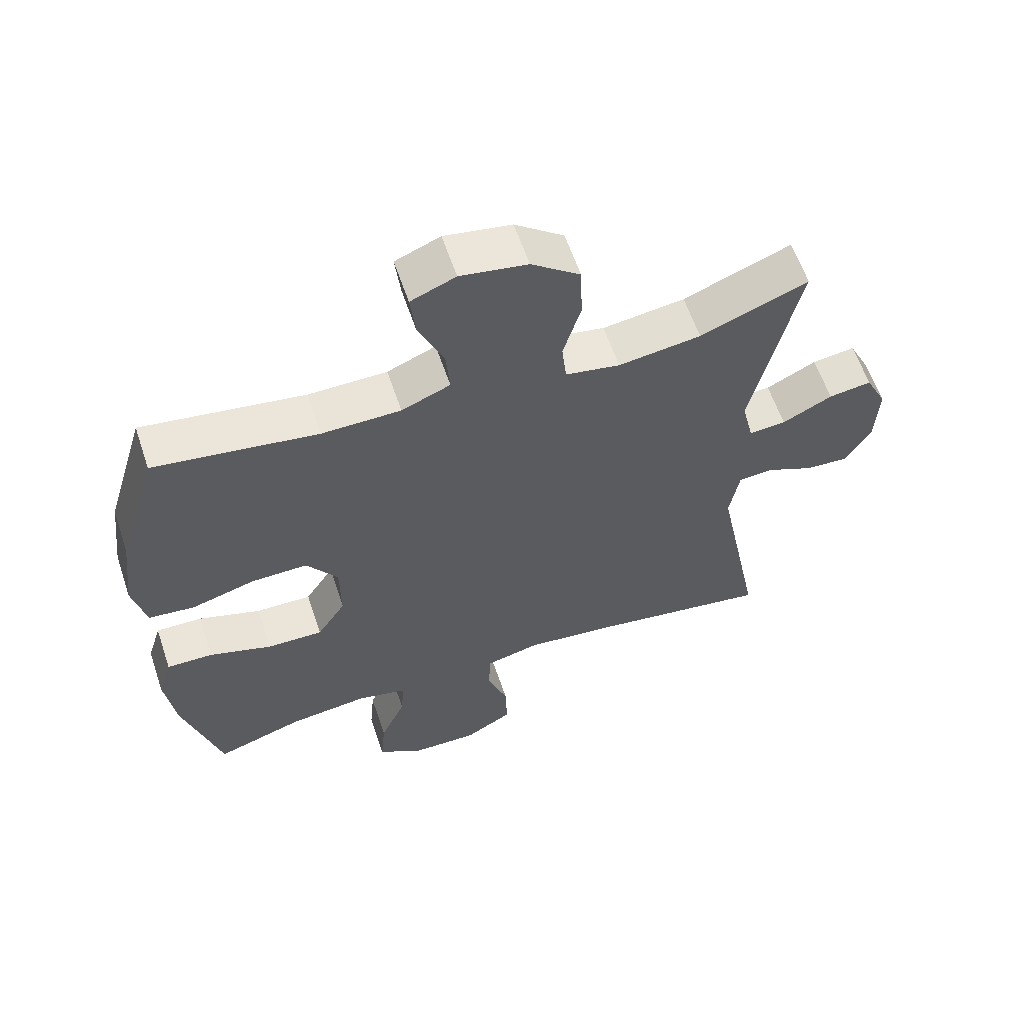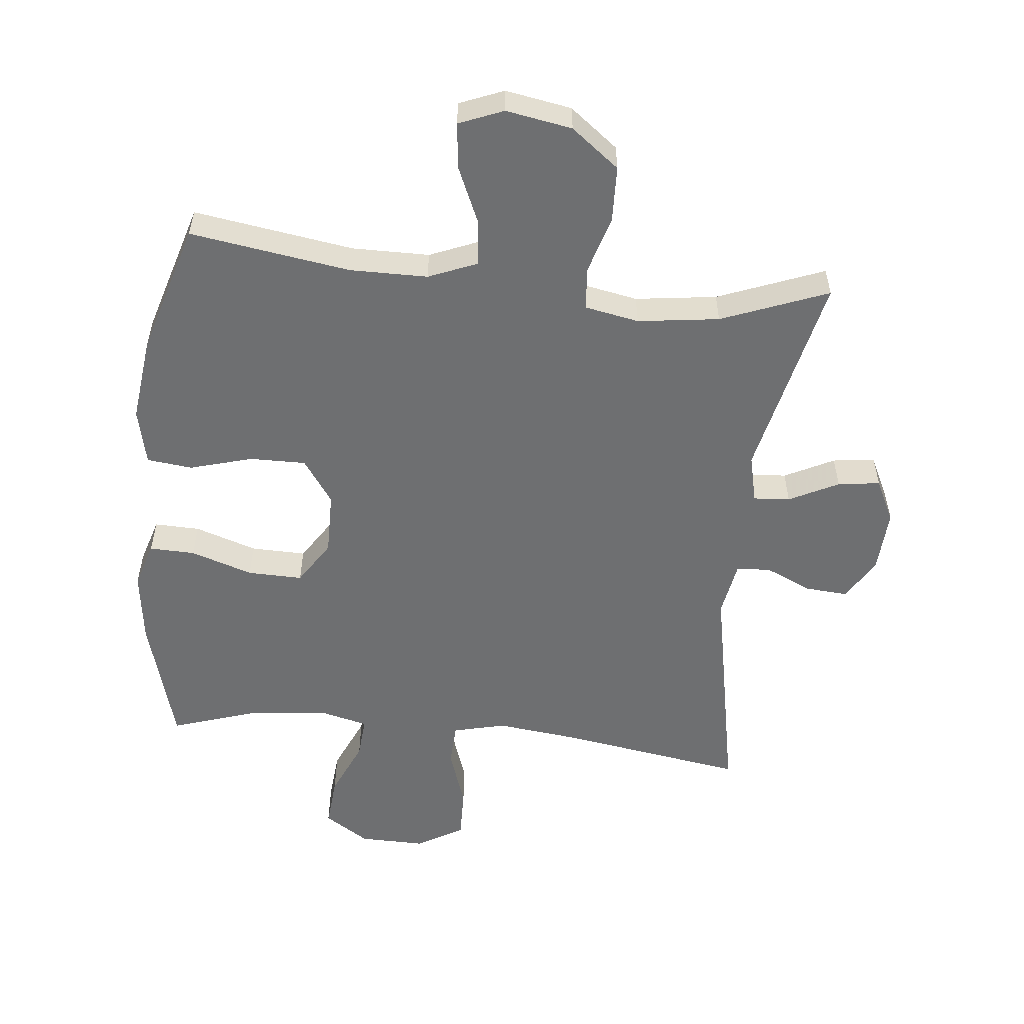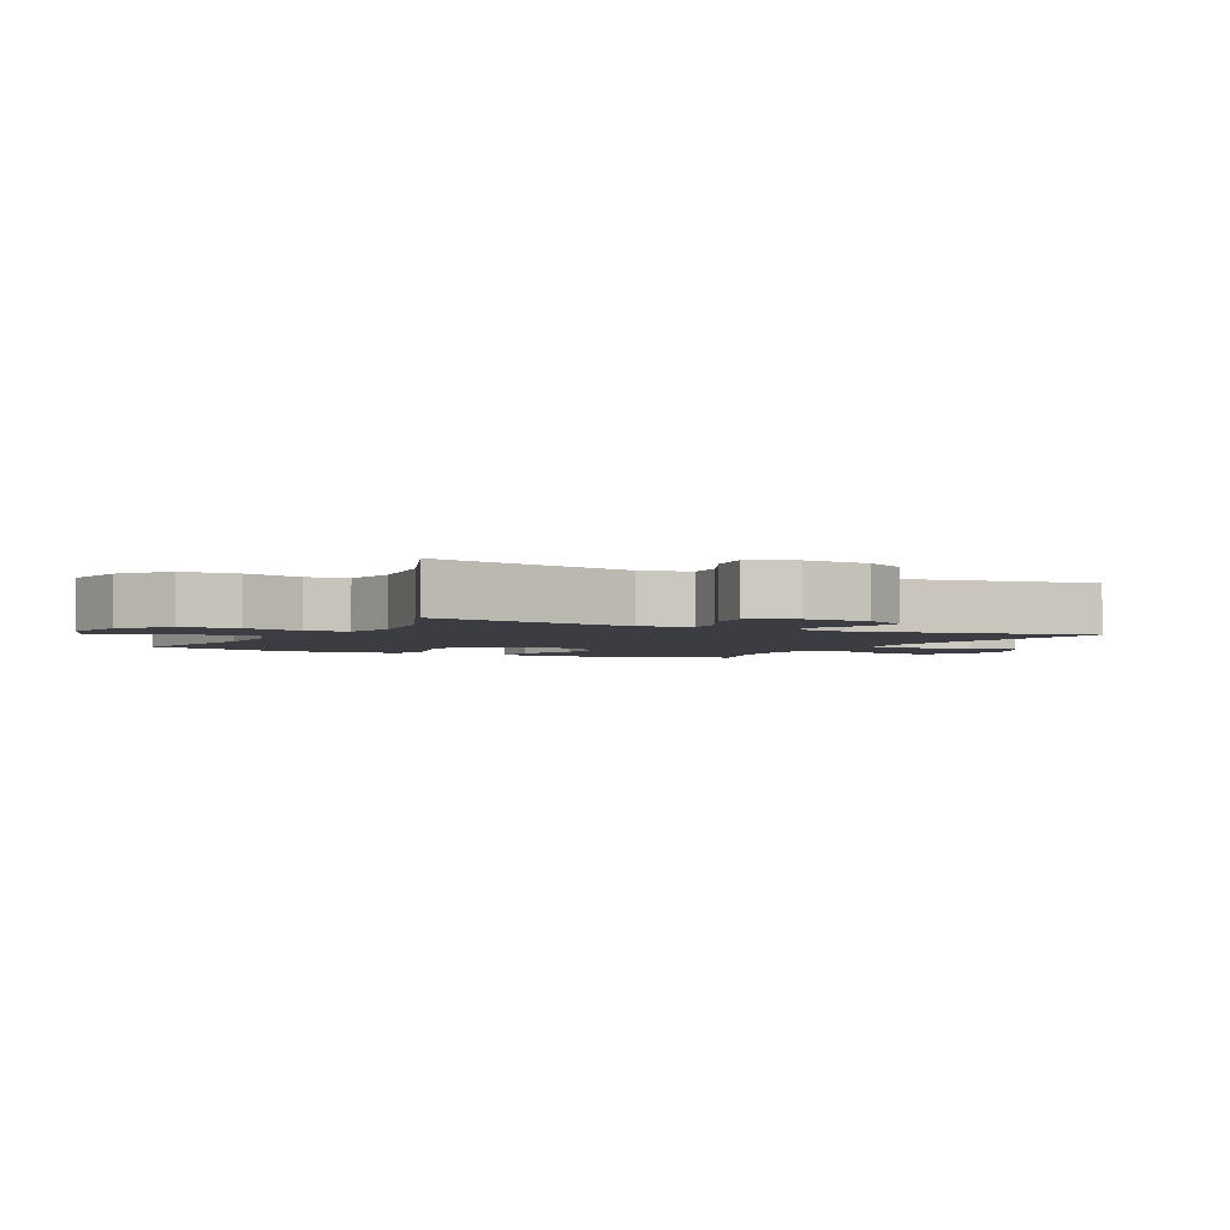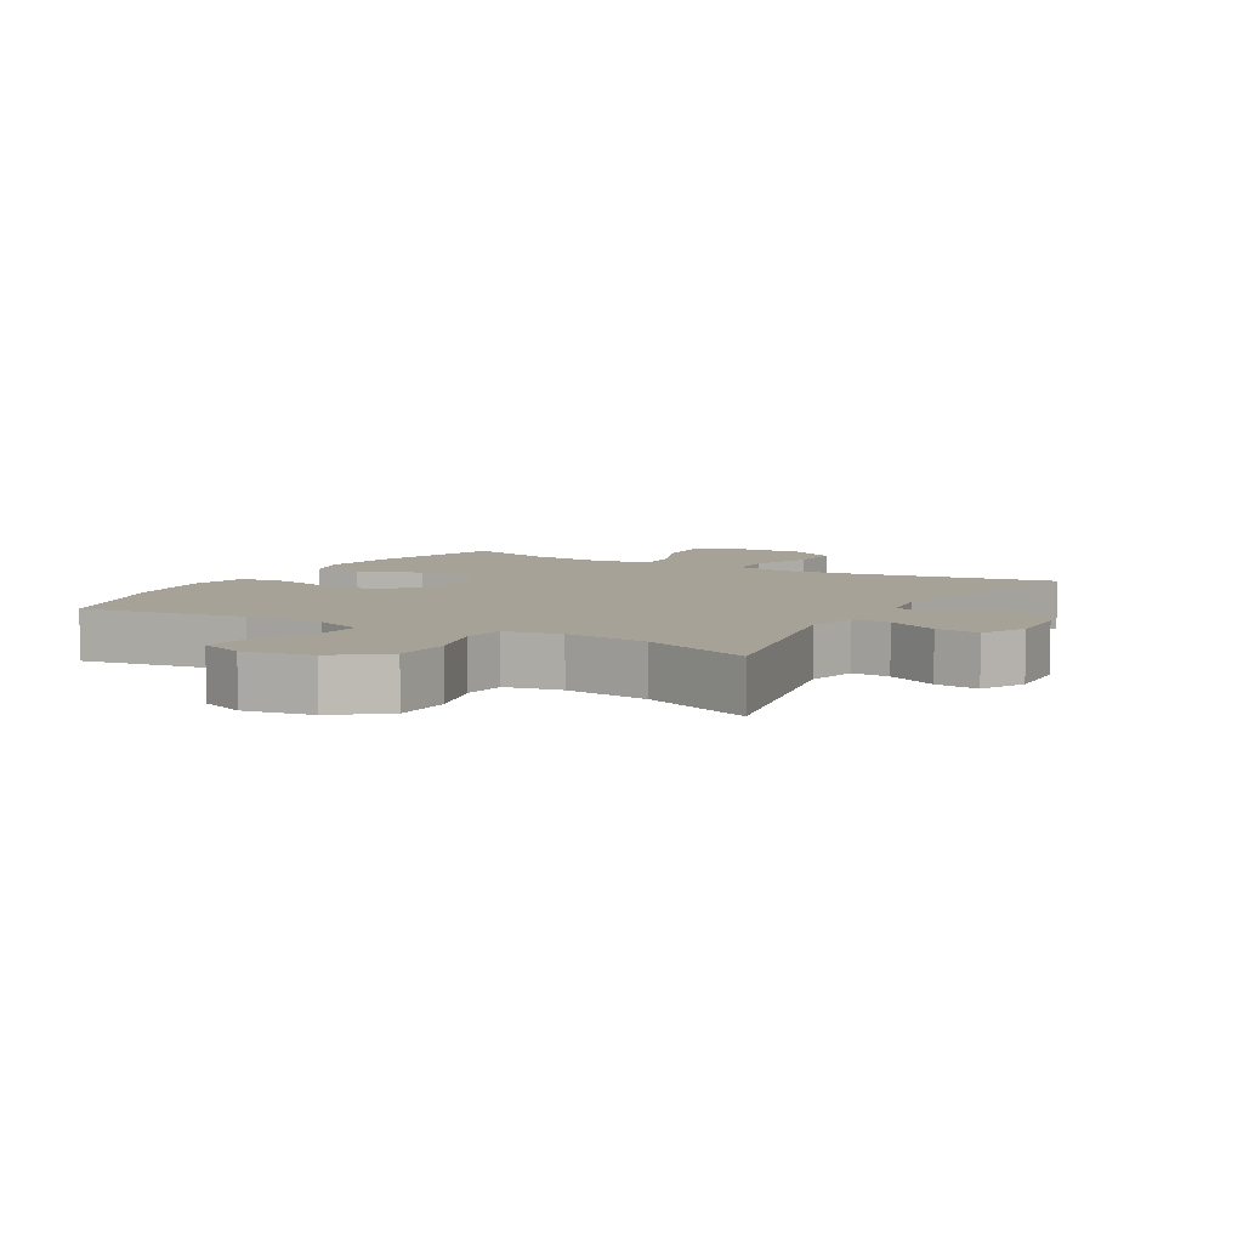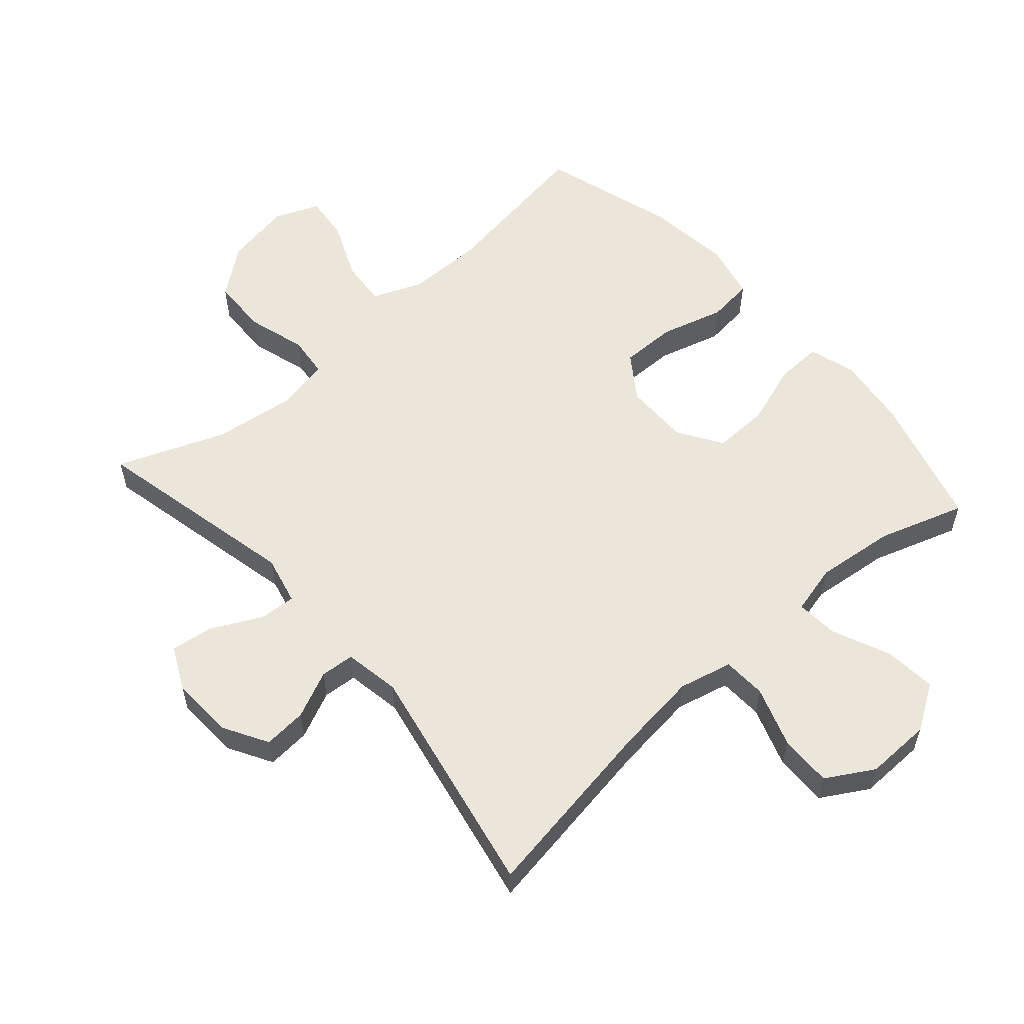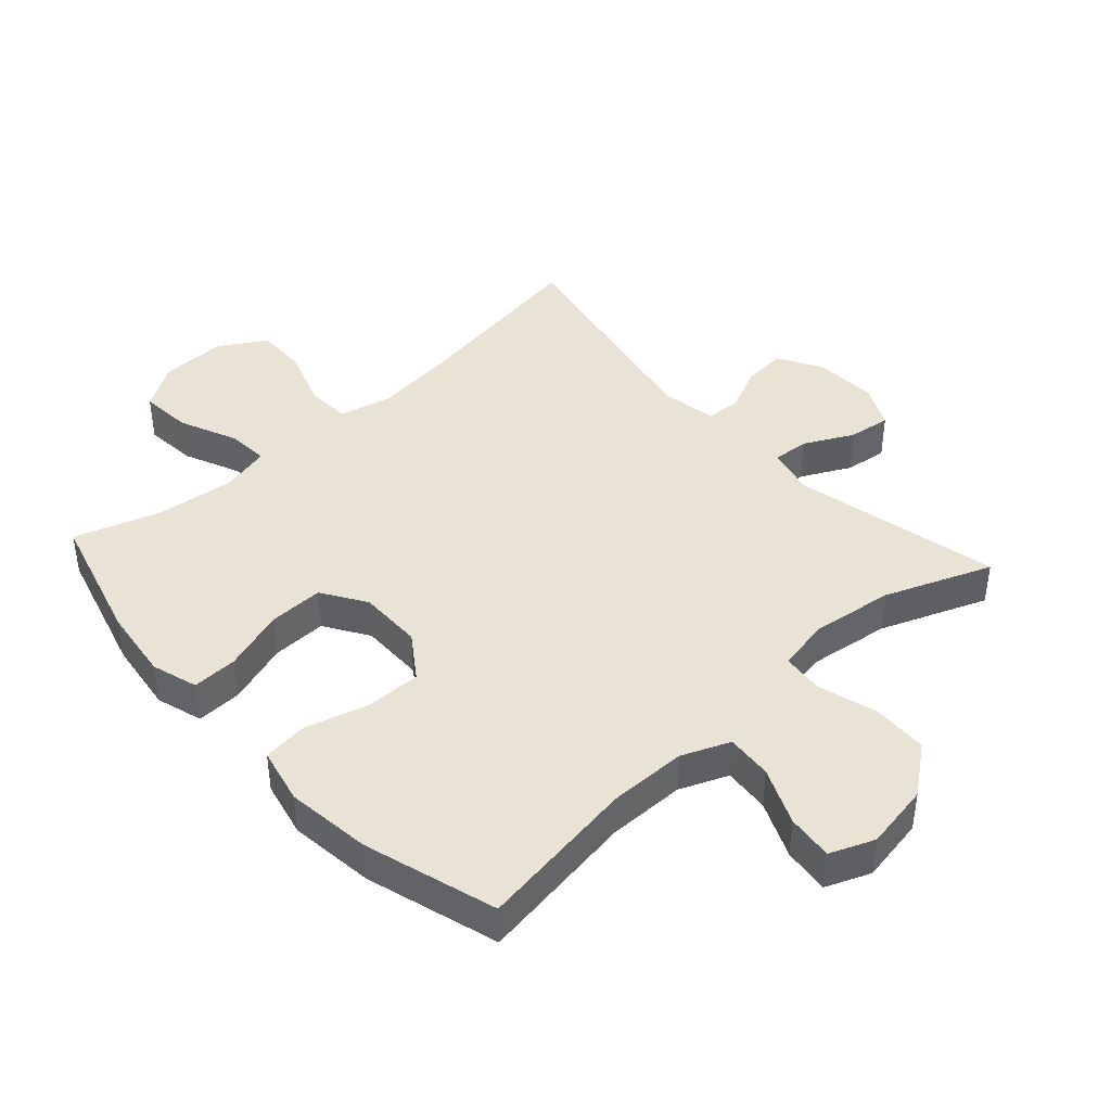
<metadata>
{"format":"obj","ext":"obj","renderer":"f3d","projection":"perspective","resolution":1024,"background":"white","views":[{"elev":60.5,"azim":-18.6,"up":"+Z"},{"elev":-54.6,"azim":-6.0,"up":"+Y"},{"elev":-2.9,"azim":62.2,"up":"+Y"},{"elev":6.6,"azim":29.8,"up":"+Y"},{"elev":57.1,"azim":138.6,"up":"+Y"},{"elev":42.1,"azim":-42.2,"up":"+Y"}]}
</metadata>
<code>
v 0.5 0.07 0.5
v 0.429 0.07 0.176
v 0.447 0.07 0.1
v 0.504 0.07 0.104
v 0.581 0.07 0.143
v 0.647 0.07 0.152
v 0.68 0.07 0.085
v 0.675 0.07 -0.014
v 0.636 0.07 -0.082
v 0.569 0.07 -0.077
v 0.496 0.07 -0.044
v 0.443 0.07 -0.048
v 0.428 0.07 -0.135
v 0.5 0.07 -0.5
v 0.21 0.07 -0.454
v 0.081 0.07 -0.439
v -0.002 0.07 -0.459
v -0.005 0.07 -0.527
v 0.027 0.07 -0.62
v 0.029 0.07 -0.701
v -0.044 0.07 -0.744
v -0.147 0.07 -0.742
v -0.217 0.07 -0.697
v -0.21 0.07 -0.616
v -0.171 0.07 -0.527
v -0.166 0.07 -0.461
v -0.243 0.07 -0.442
v -0.366 0.07 -0.456
v -0.5 0.07 -0.5
v -0.558 0.07 -0.294
v -0.573 0.07 -0.181
v -0.551 0.07 -0.109
v -0.48 0.07 -0.111
v -0.383 0.07 -0.143
v -0.297 0.07 -0.145
v -0.253 0.07 -0.076
v -0.254 0.07 0.024
v -0.302 0.07 0.093
v -0.389 0.07 0.092
v -0.487 0.07 0.064
v -0.558 0.07 0.072
v -0.578 0.07 0.16
v -0.562 0.07 0.293
v -0.5 0.07 0.5
v -0.25 0.07 0.462
v -0.129 0.07 0.463
v -0.054 0.07 0.494
v -0.06 0.07 0.566
v -0.099 0.07 0.655
v -0.107 0.07 0.727
v -0.038 0.07 0.755
v 0.065 0.07 0.737
v 0.14 0.07 0.679
v 0.143 0.07 0.591
v 0.116 0.07 0.499
v 0.123 0.07 0.434
v 0.207 0.07 0.418
v 0.334 0.07 0.435
v 0.5 0 0.5
v 0.429 0 0.176
v 0.447 0 0.1
v 0.504 0 0.104
v 0.581 0 0.143
v 0.647 0 0.152
v 0.68 0 0.085
v 0.675 0 -0.014
v 0.636 0 -0.082
v 0.569 0 -0.077
v 0.496 0 -0.044
v 0.443 0 -0.048
v 0.428 0 -0.135
v 0.5 0 -0.5
v 0.21 0 -0.454
v 0.081 0 -0.439
v -0.002 0 -0.459
v -0.005 0 -0.527
v 0.027 0 -0.62
v 0.029 0 -0.701
v -0.044 0 -0.744
v -0.147 0 -0.742
v -0.217 0 -0.697
v -0.21 0 -0.616
v -0.171 0 -0.527
v -0.166 0 -0.461
v -0.243 0 -0.442
v -0.366 0 -0.456
v -0.5 0 -0.5
v -0.558 0 -0.294
v -0.573 0 -0.181
v -0.551 0 -0.109
v -0.48 0 -0.111
v -0.383 0 -0.143
v -0.297 0 -0.145
v -0.253 0 -0.076
v -0.254 0 0.024
v -0.302 0 0.093
v -0.389 0 0.092
v -0.487 0 0.064
v -0.558 0 0.072
v -0.578 0 0.16
v -0.562 0 0.293
v -0.5 0 0.5
v -0.25 0 0.462
v -0.129 0 0.463
v -0.054 0 0.494
v -0.06 0 0.566
v -0.099 0 0.655
v -0.107 0 0.727
v -0.038 0 0.755
v 0.065 0 0.737
v 0.14 0 0.679
v 0.143 0 0.591
v 0.116 0 0.499
v 0.123 0 0.434
v 0.207 0 0.418
v 0.334 0 0.435
f 53 54 55
f 52 53 55
f 51 52 55
f 50 51 55
f 49 50 55
f 48 49 55
f 47 48 55 56
f 46 47 56
f 45 46 56 57
f 43 44 45
f 42 43 45
f 41 42 45
f 40 41 45
f 39 40 45
f 38 39 45 57
f 32 33 34
f 31 32 34
f 30 31 34
f 29 30 34
f 28 29 34
f 27 28 34 35
f 26 27 35 36
f 23 24 25
f 22 23 25
f 21 22 25
f 20 21 25
f 19 20 25
f 18 19 25
f 17 18 25 26
f 26 36 37
f 17 26 37
f 16 17 37
f 13 14 15
f 38 57 58
f 37 38 58
f 16 37 58
f 15 16 58
f 13 15 58
f 12 13 58
f 9 10 11
f 8 9 11
f 7 8 11
f 6 7 11
f 5 6 11
f 4 5 11
f 58 1 2
f 12 58 2 3
f 3 4 11 12
f 113 112 111
f 113 111 110
f 113 110 109
f 113 109 108
f 113 108 107
f 113 107 106
f 114 113 106 105
f 114 105 104
f 115 114 104 103
f 103 102 101
f 103 101 100
f 103 100 99
f 103 99 98
f 103 98 97
f 115 103 97 96
f 92 91 90
f 92 90 89
f 92 89 88
f 92 88 87
f 92 87 86
f 93 92 86 85
f 94 93 85 84
f 83 82 81
f 83 81 80
f 83 80 79
f 83 79 78
f 83 78 77
f 83 77 76
f 84 83 76 75
f 95 94 84
f 95 84 75
f 95 75 74
f 73 72 71
f 116 115 96
f 116 96 95
f 116 95 74
f 116 74 73
f 116 73 71
f 116 71 70
f 69 68 67
f 69 67 66
f 69 66 65
f 69 65 64
f 69 64 63
f 69 63 62
f 60 59 116
f 61 60 116 70
f 70 69 62 61
f 1 59 60 2
f 2 60 61 3
f 3 61 62 4
f 4 62 63 5
f 5 63 64 6
f 6 64 65 7
f 7 65 66 8
f 8 66 67 9
f 9 67 68 10
f 10 68 69 11
f 11 69 70 12
f 12 70 71 13
f 13 71 72 14
f 14 72 73 15
f 15 73 74 16
f 16 74 75 17
f 17 75 76 18
f 18 76 77 19
f 19 77 78 20
f 20 78 79 21
f 21 79 80 22
f 22 80 81 23
f 23 81 82 24
f 24 82 83 25
f 25 83 84 26
f 26 84 85 27
f 27 85 86 28
f 28 86 87 29
f 29 87 88 30
f 30 88 89 31
f 31 89 90 32
f 32 90 91 33
f 33 91 92 34
f 34 92 93 35
f 35 93 94 36
f 36 94 95 37
f 37 95 96 38
f 38 96 97 39
f 39 97 98 40
f 40 98 99 41
f 41 99 100 42
f 42 100 101 43
f 43 101 102 44
f 44 102 103 45
f 45 103 104 46
f 46 104 105 47
f 47 105 106 48
f 48 106 107 49
f 49 107 108 50
f 50 108 109 51
f 51 109 110 52
f 52 110 111 53
f 53 111 112 54
f 54 112 113 55
f 55 113 114 56
f 56 114 115 57
f 57 115 116 58
f 58 116 59 1

</code>
